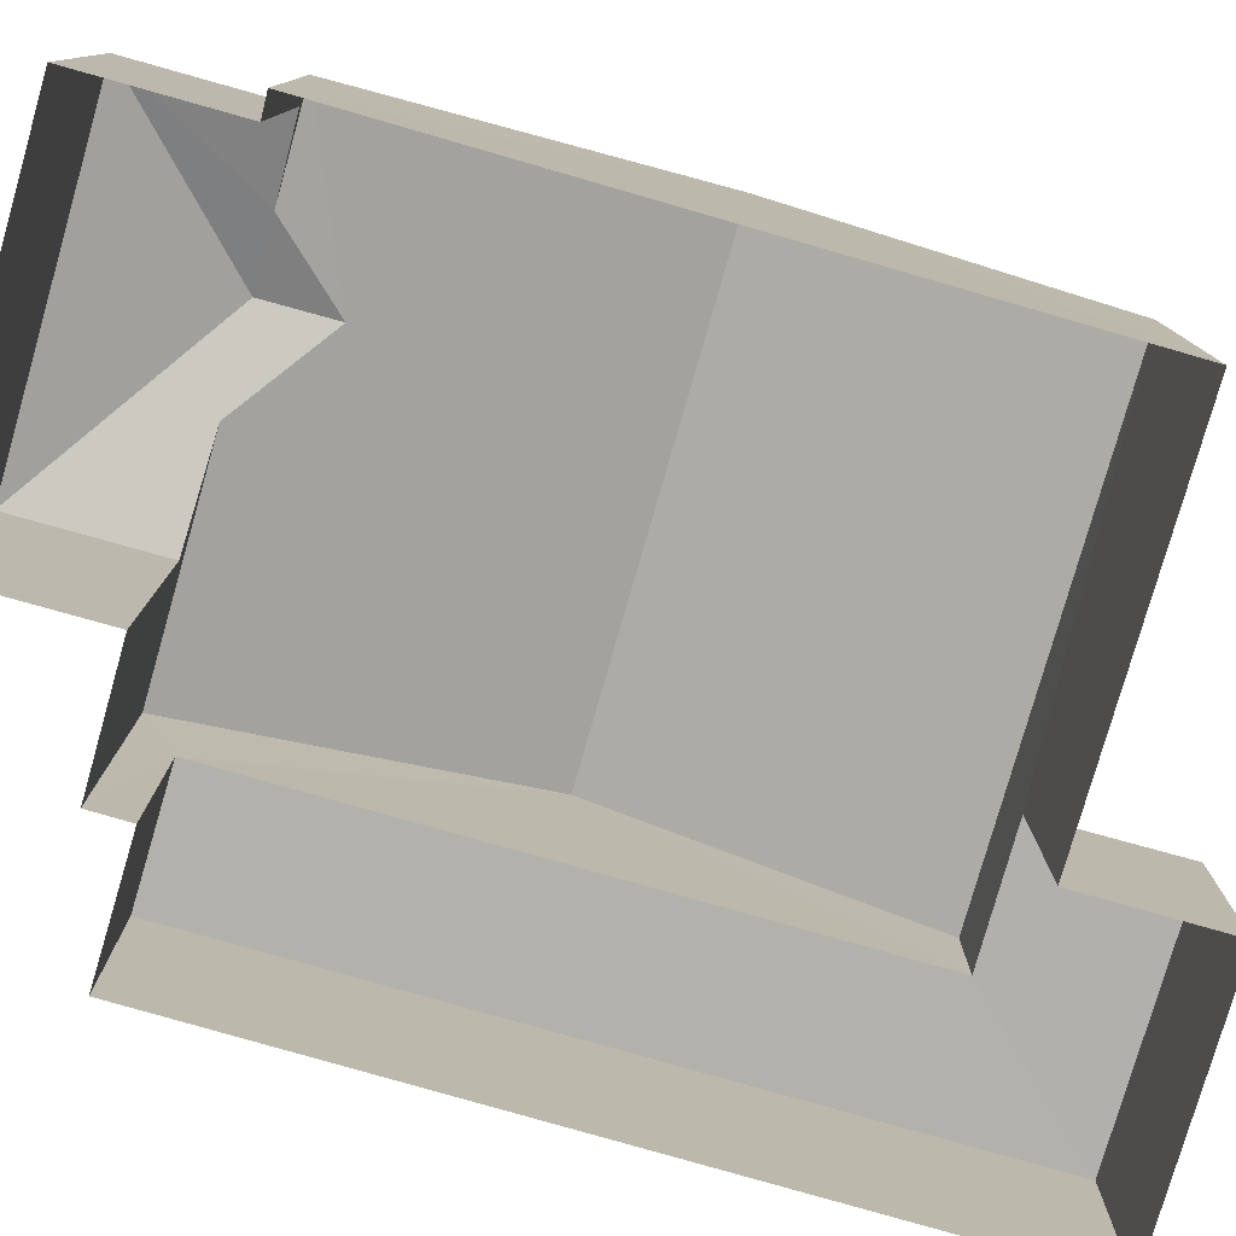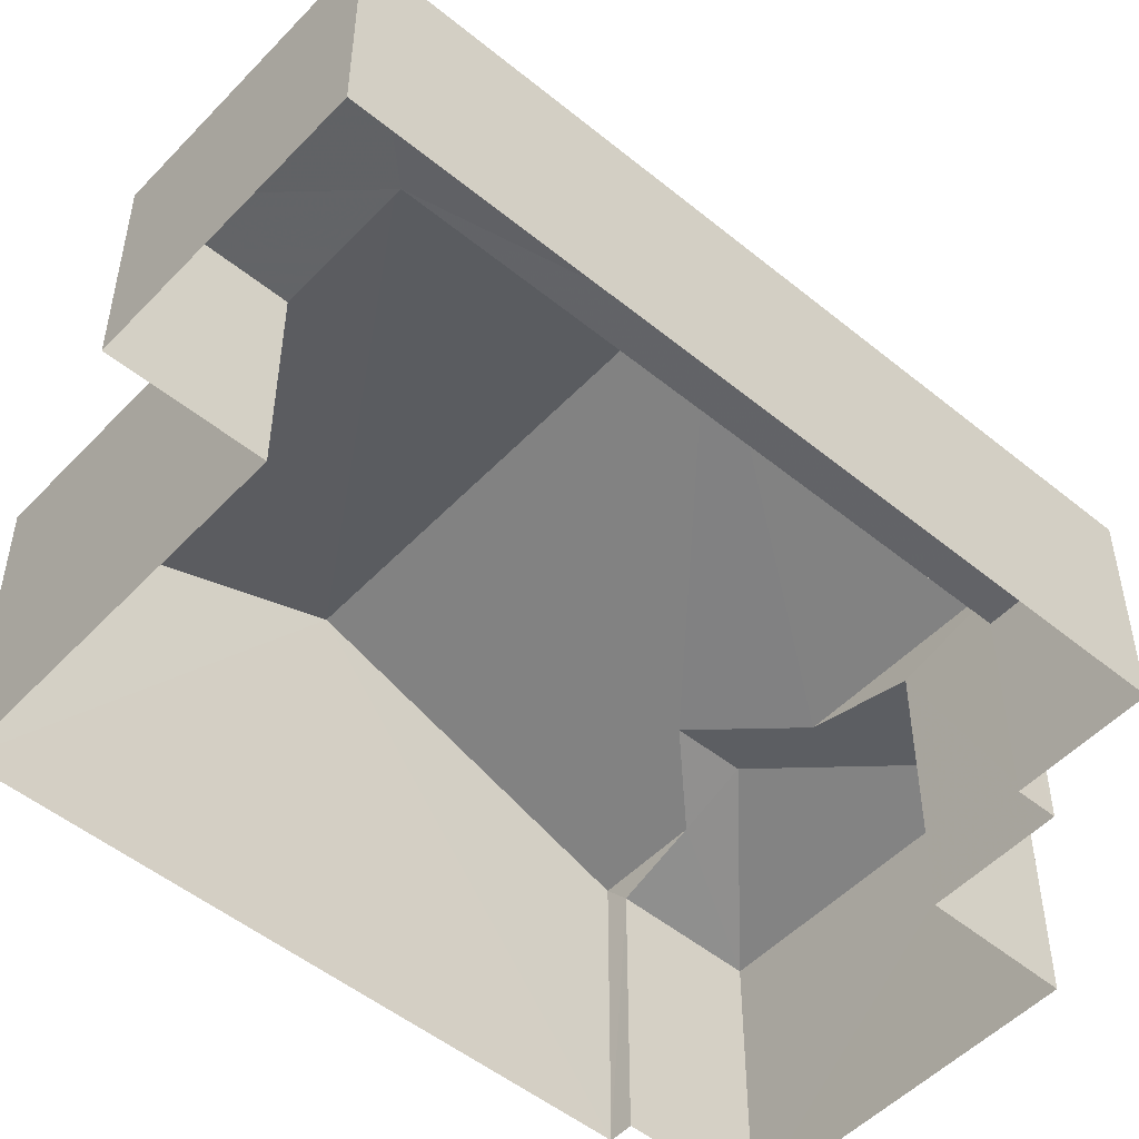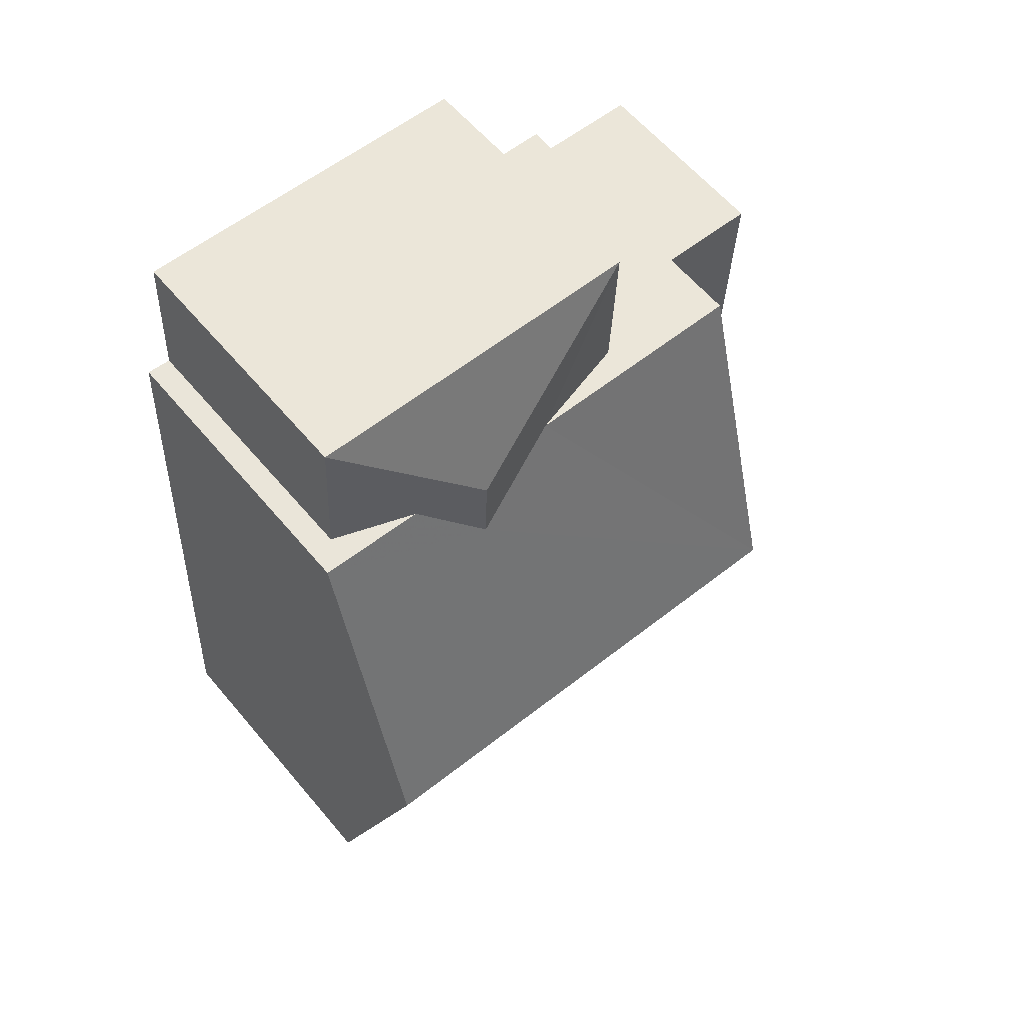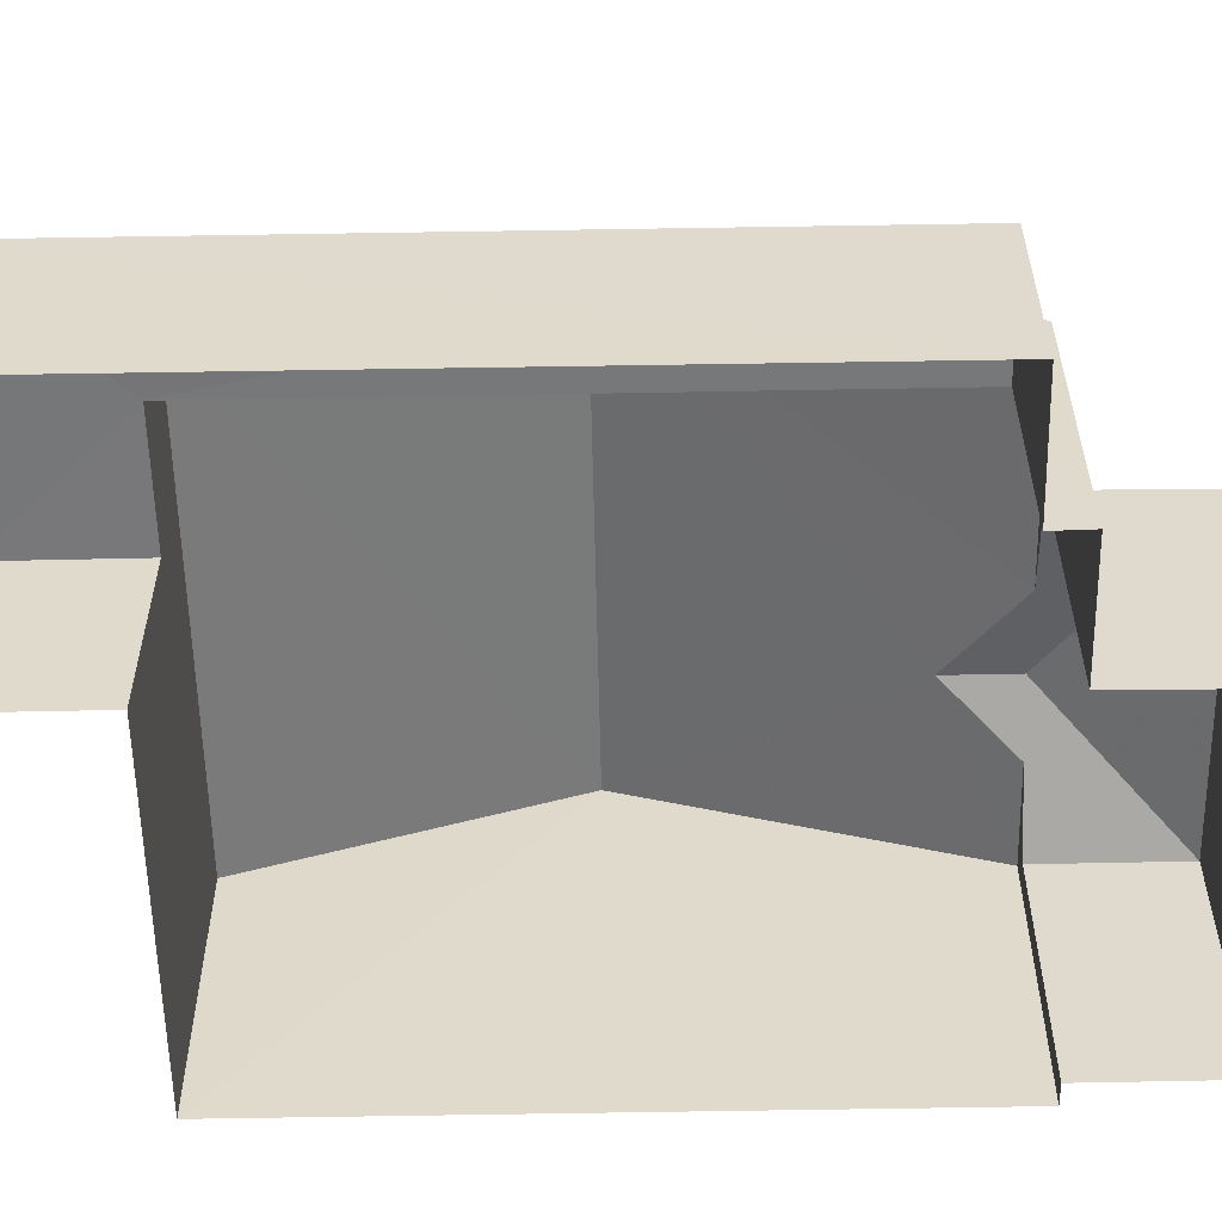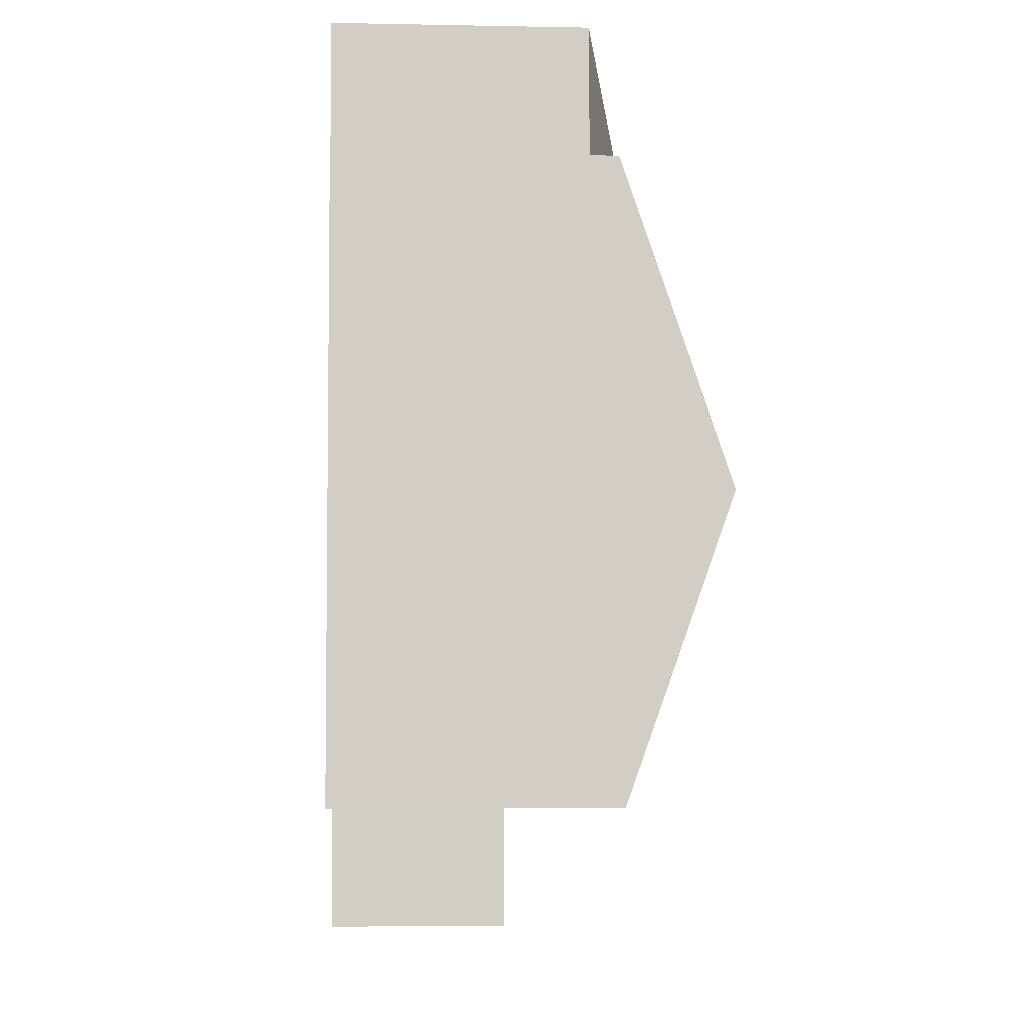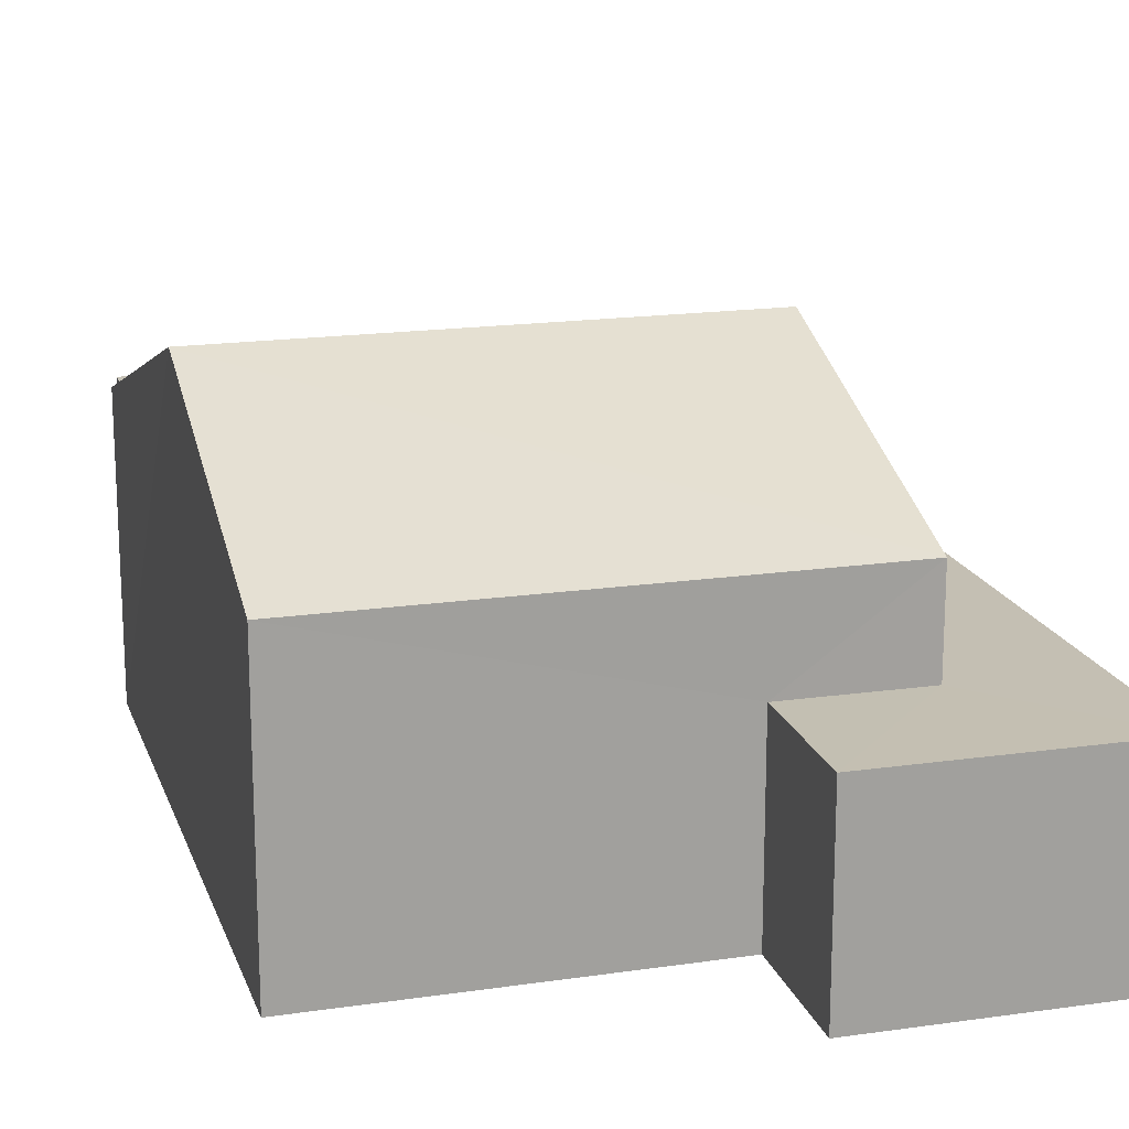
<metadata>
{"format":"obj","ext":"obj","renderer":"f3d","projection":"perspective","resolution":1024,"background":"white","views":[{"elev":-78.8,"azim":-108.8,"up":"+Z"},{"elev":-50.9,"azim":45.6,"up":"+Z"},{"elev":60.4,"azim":-39.9,"up":"+Y"},{"elev":-57.0,"azim":88.3,"up":"+Z"},{"elev":-4.2,"azim":-93.8,"up":"+Y"},{"elev":17.7,"azim":-18.8,"up":"+Z"}]}
</metadata>
<code>
v -3.728e+05 -1.052e+05 24.07
v -3.728e+05 -1.052e+05 24.07
v -3.728e+05 -1.052e+05 24.08
v -3.728e+05 -1.052e+05 24.08
v -3.728e+05 -1.052e+05 24.08
v -3.728e+05 -1.052e+05 24.08
v -3.728e+05 -1.052e+05 24.07
v -3.728e+05 -1.052e+05 24.07
v -3.728e+05 -1.052e+05 24.07
v -3.728e+05 -1.052e+05 24.07
v -3.728e+05 -1.052e+05 24.07
v -3.728e+05 -1.052e+05 24.07
v -3.728e+05 -1.052e+05 29.23
v -3.728e+05 -1.052e+05 29.23
v -3.728e+05 -1.052e+05 29.65
v -3.728e+05 -1.052e+05 29.23
v -3.728e+05 -1.052e+05 31.24
v -3.728e+05 -1.052e+05 29.23
v -3.728e+05 -1.052e+05 31.24
v -3.728e+05 -1.052e+05 27.53
v -3.728e+05 -1.052e+05 27.53
v -3.728e+05 -1.052e+05 27.53
v -3.728e+05 -1.052e+05 27.53
v -3.728e+05 -1.052e+05 27.53
v -3.728e+05 -1.052e+05 27.53
v -3.728e+05 -1.052e+05 28.74
v -3.728e+05 -1.052e+05 29.65
v -3.728e+05 -1.052e+05 28.74
v -3.728e+05 -1.052e+05 29.23
v -3.728e+05 -1.052e+05 29.23
v -3.728e+05 -1.052e+05 28.74
v -3.728e+05 -1.052e+05 28.74
f 1 2 3
f 3 2 4
f 4 5 6
f 2 7 8
f 5 4 9
f 10 11 12
f 10 9 4
f 11 2 8
f 4 2 11
f 10 4 11
f 13 14 15
f 16 15 17
f 18 16 17
f 15 14 19
f 17 15 19
f 20 21 22
f 22 21 23
f 20 24 21
f 23 21 25
f 16 26 27
f 27 15 16
f 28 26 16
f 19 29 17
f 19 30 29
f 31 13 27
f 27 13 15
f 32 13 31
f 27 26 31
f 22 5 9
f 20 22 9
f 32 14 13
f 2 1 32
f 1 14 32
f 10 12 24
f 21 24 17
f 29 21 17
f 12 18 24
f 24 18 17
f 12 28 18
f 18 28 16
f 11 28 12
f 10 20 9
f 10 24 20
f 3 25 30
f 30 25 29
f 3 4 25
f 29 25 21
f 22 6 5
f 22 23 6
f 26 8 7
f 31 26 7
f 32 31 7
f 2 32 7
f 4 6 23
f 25 4 23
f 28 8 26
f 28 11 8
f 14 1 19
f 1 3 19
f 3 30 19

</code>
